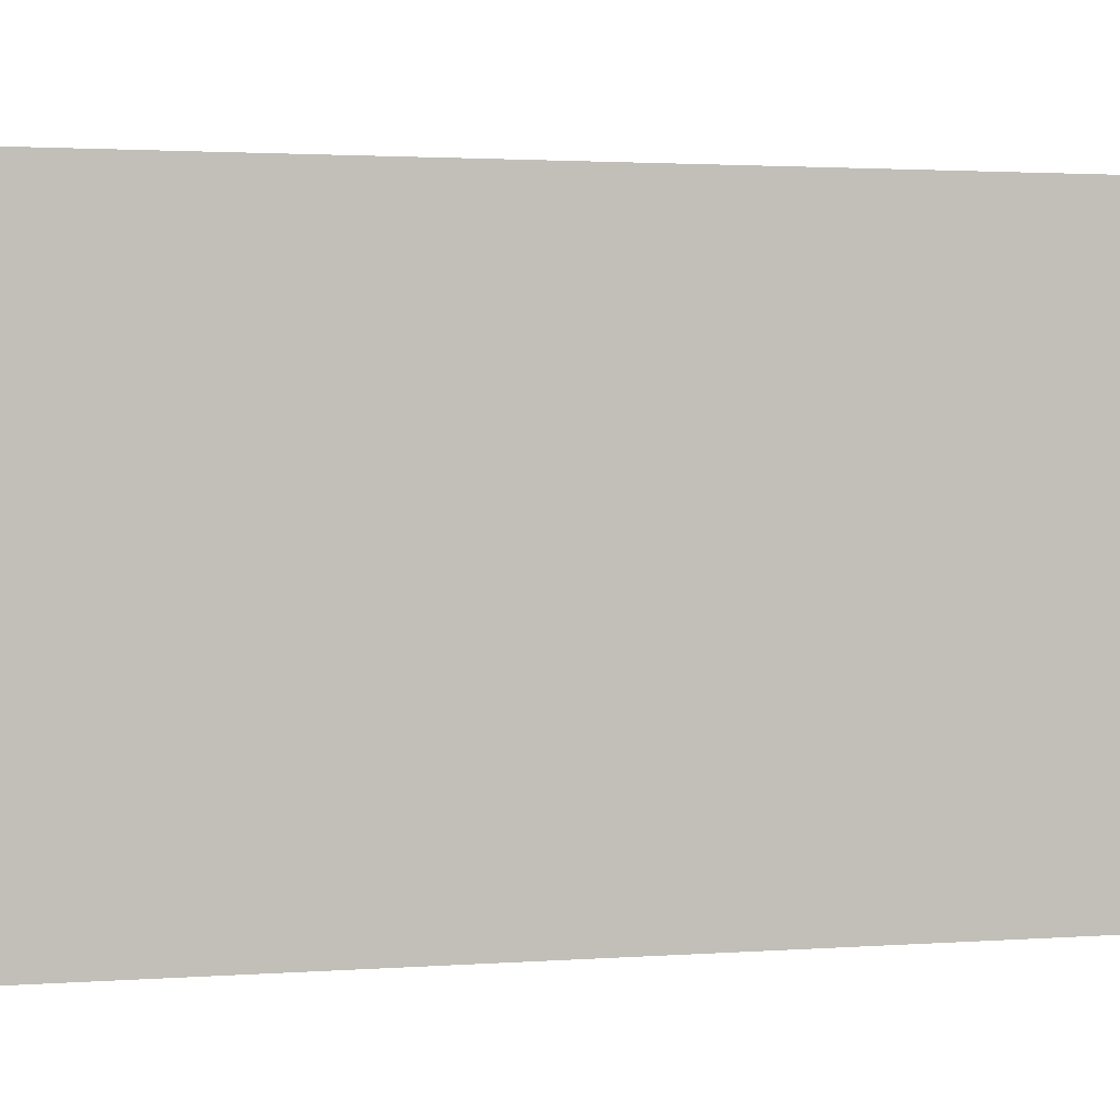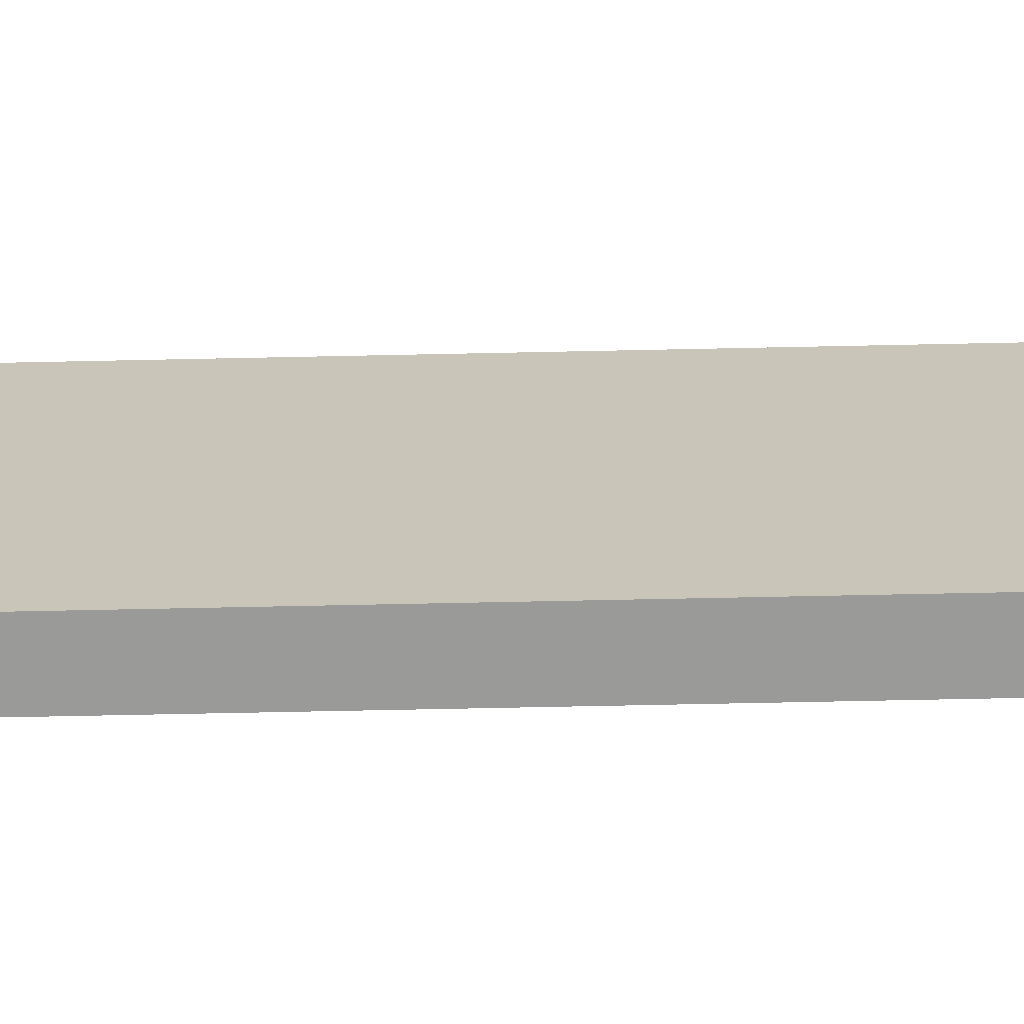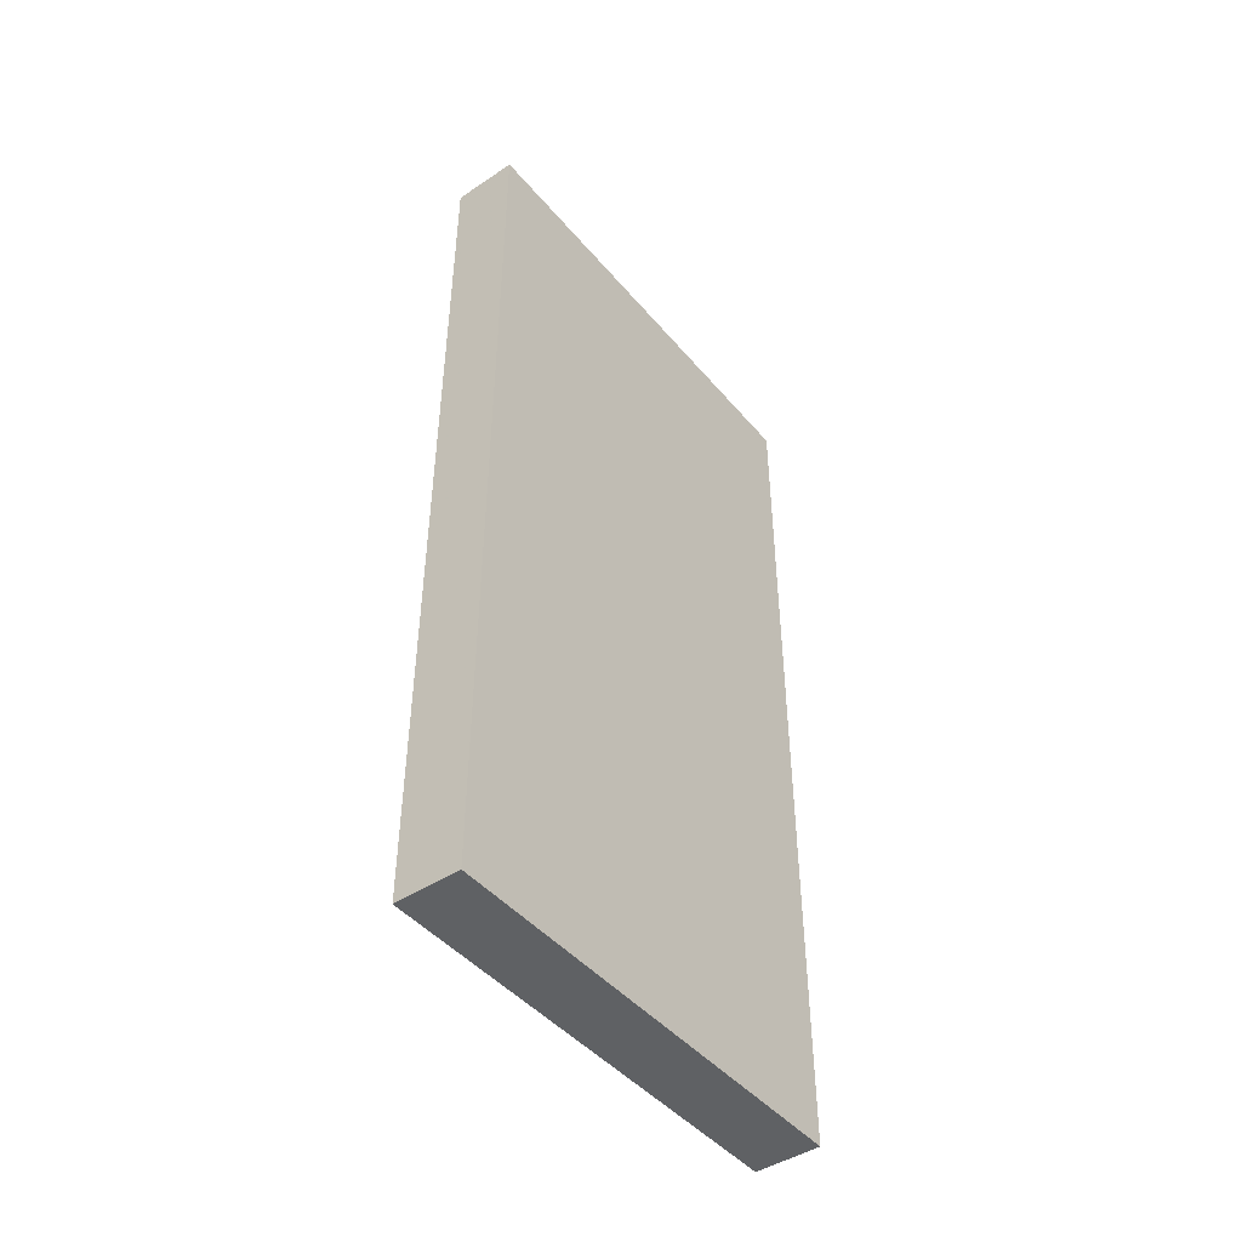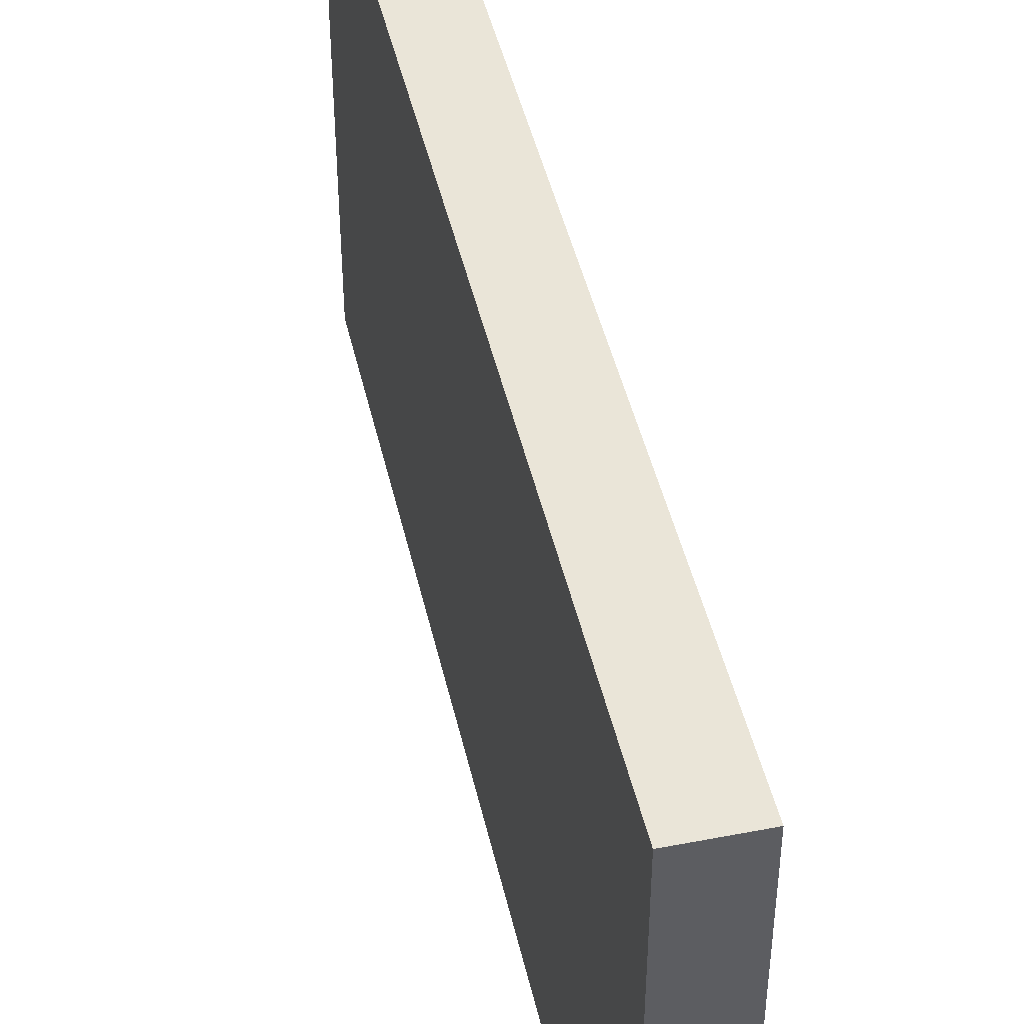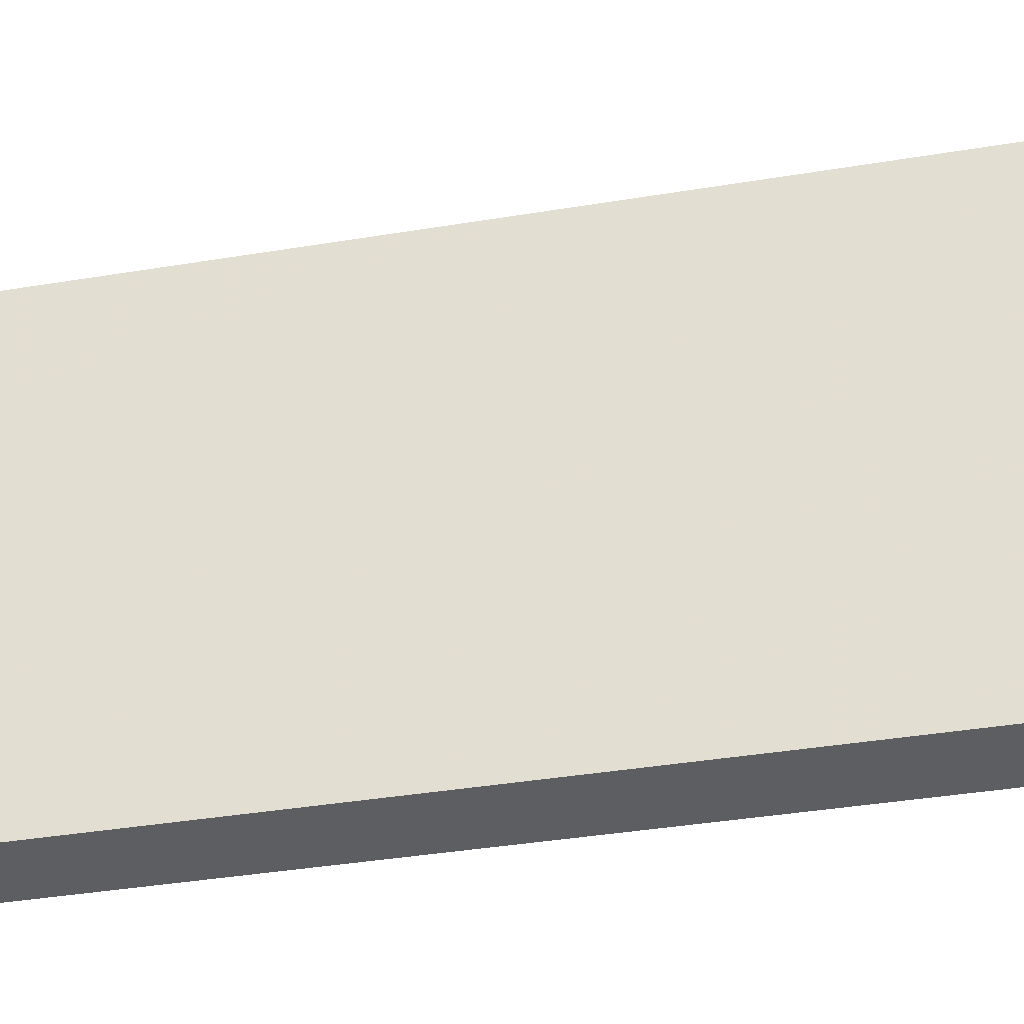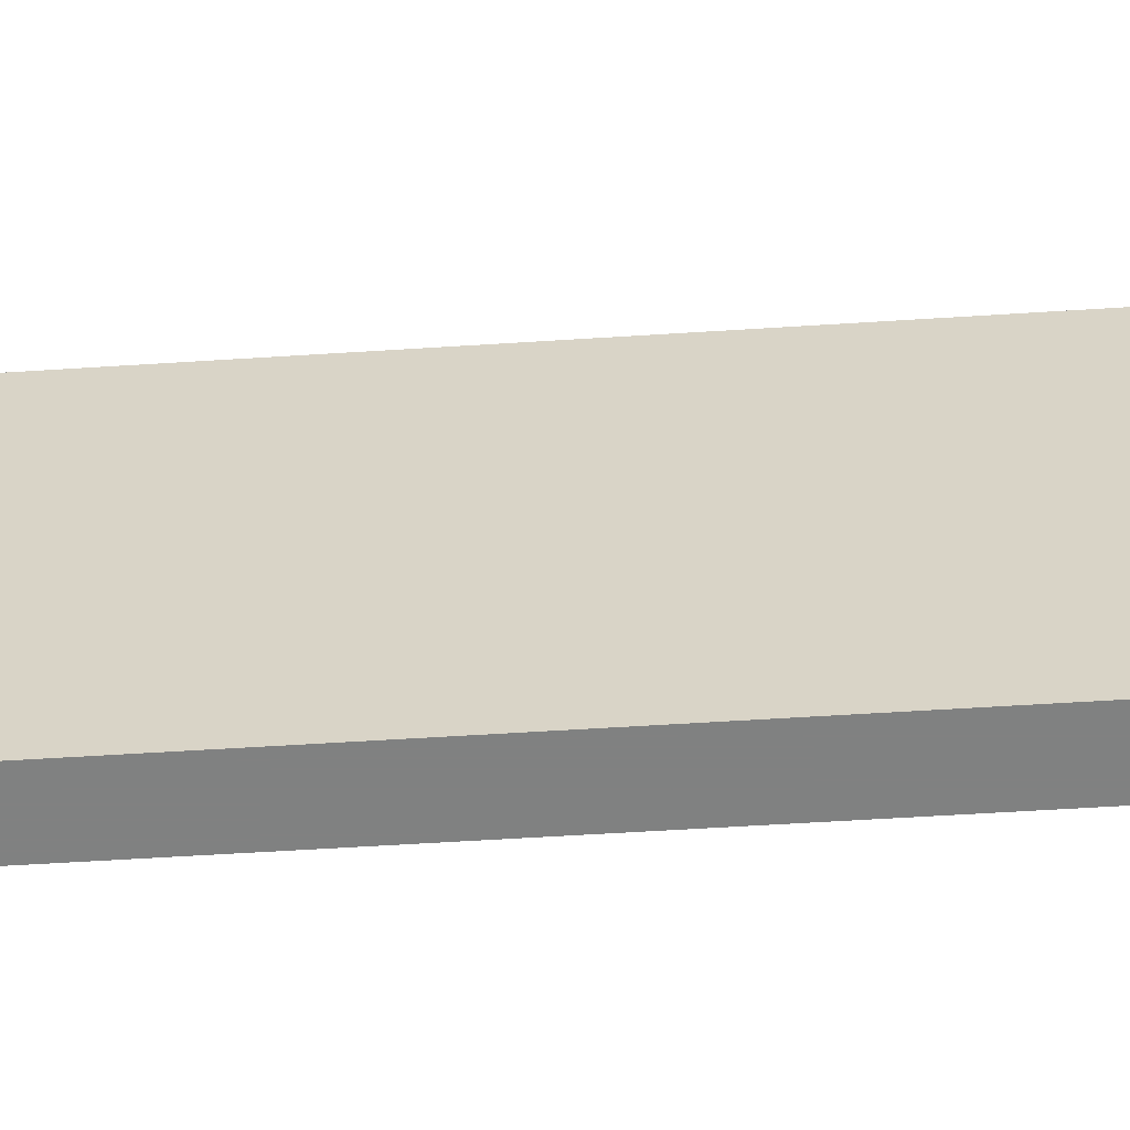
<metadata>
{"format":"obj","ext":"obj","renderer":"f3d","projection":"perspective","resolution":1024,"background":"white","views":[{"elev":1.9,"azim":73.2,"up":"+Z"},{"elev":-69.2,"azim":91.2,"up":"+Z"},{"elev":-45.6,"azim":37.5,"up":"+Y"},{"elev":45.4,"azim":167.4,"up":"+Z"},{"elev":-38.7,"azim":101.8,"up":"+Z"},{"elev":-60.3,"azim":93.7,"up":"+Z"}]}
</metadata>
<code>
v -1056 -896 28
v -1048 -896 -28
v -1056 -896 -28
v -1048 -896 28
v -1048 -1008 28
v -1056 -1008 -28
v -1048 -1008 -28
v -1056 -1008 28
f 1 2 3
f 1 4 2
f 5 6 7
f 5 8 6
f 3 7 6
f 3 2 7
f 8 4 1
f 8 5 4
f 4 7 2
f 4 5 7
f 8 3 6
f 8 1 3

</code>
